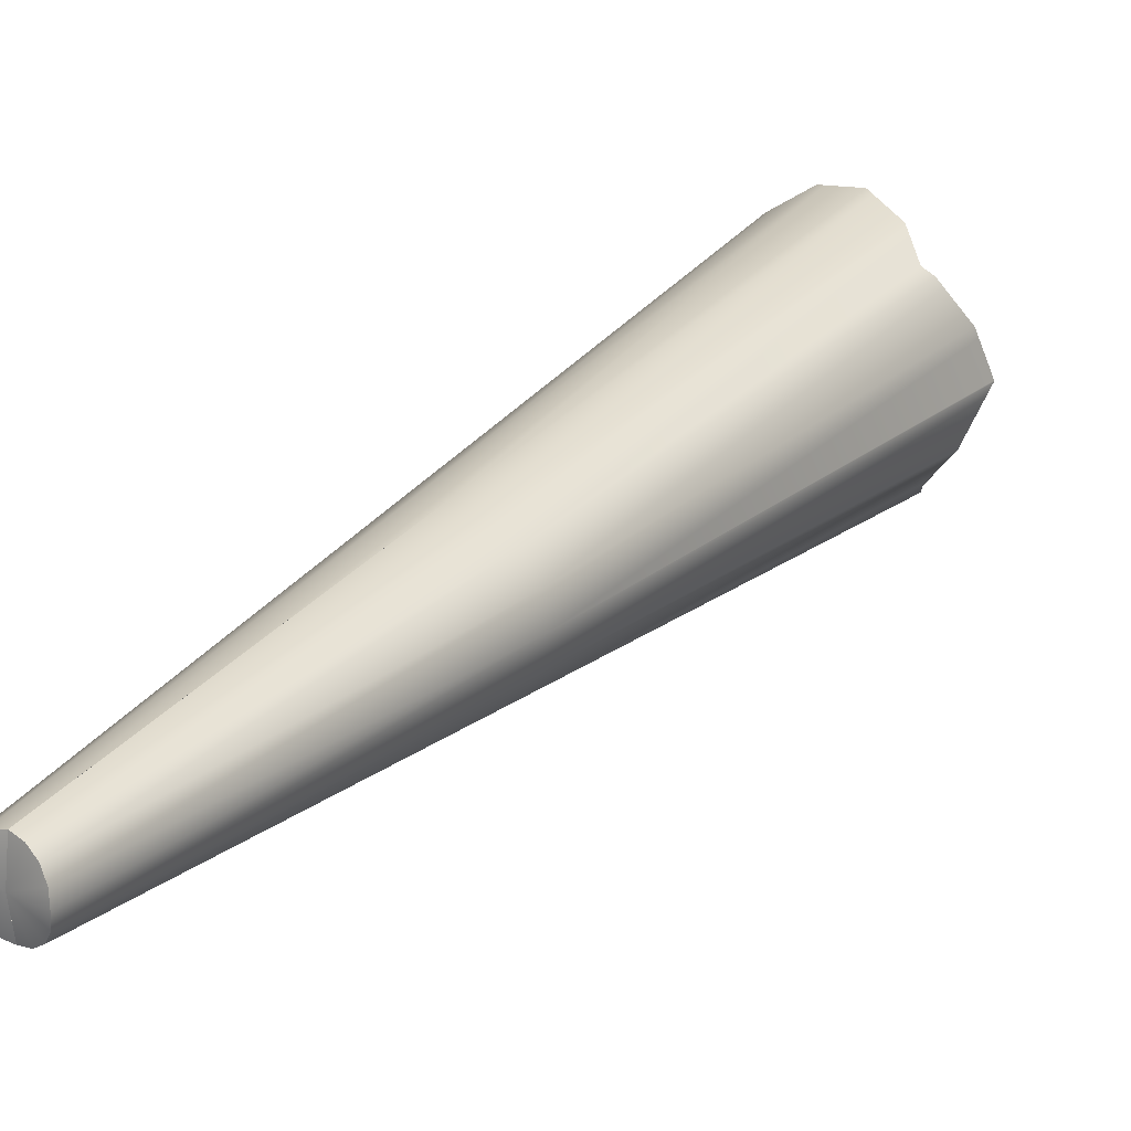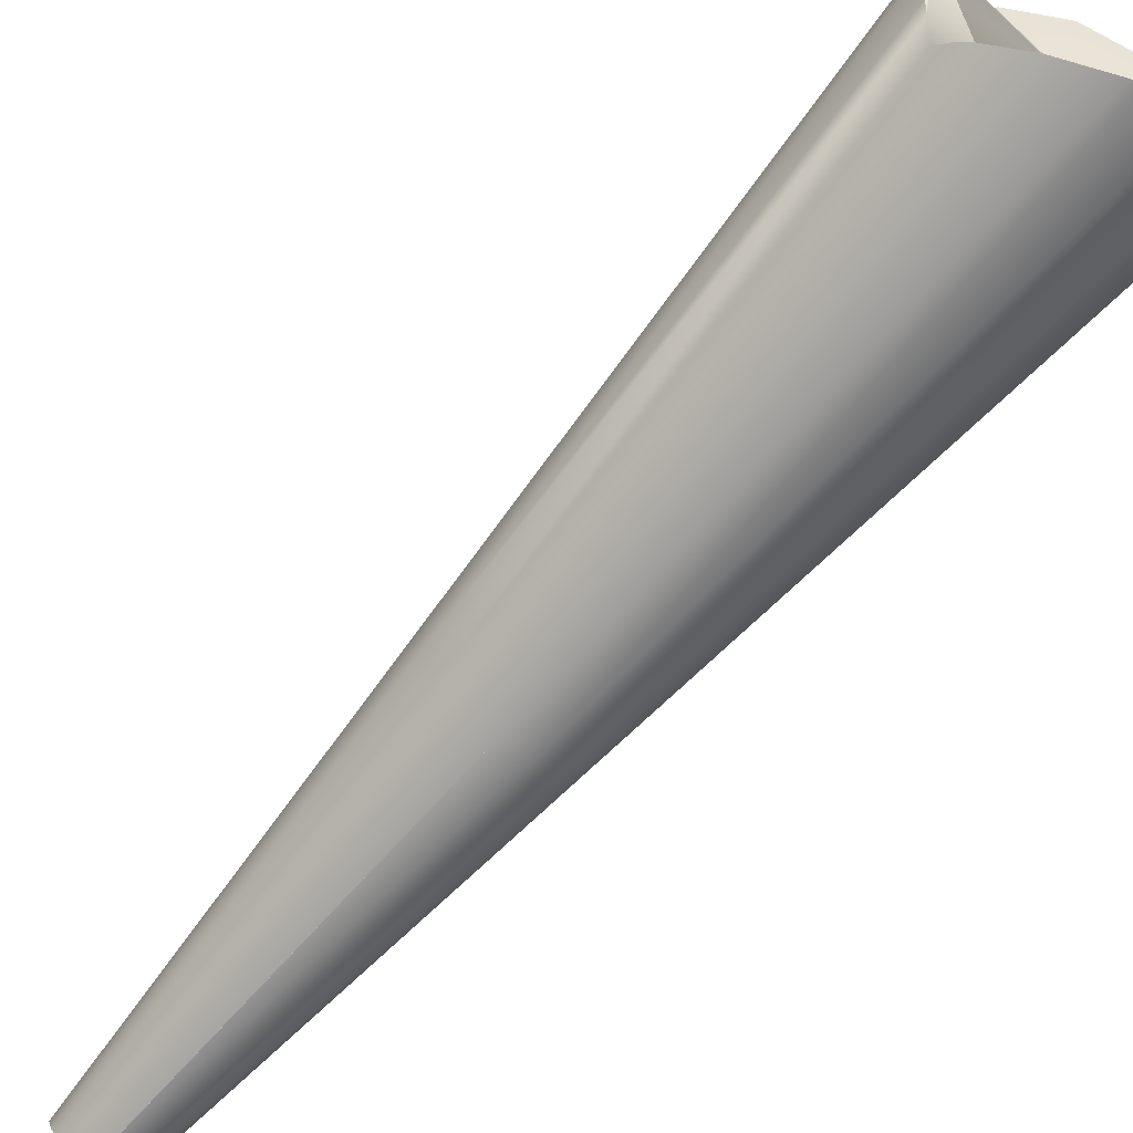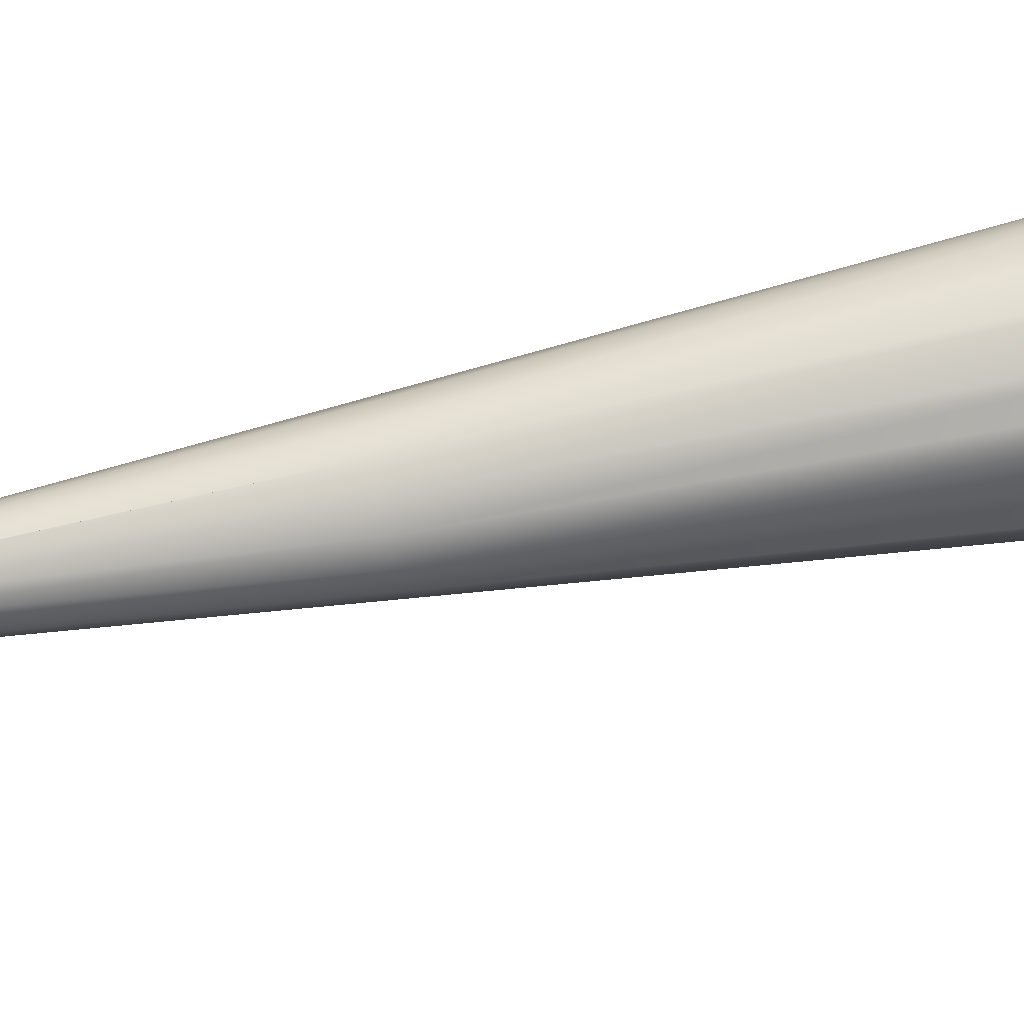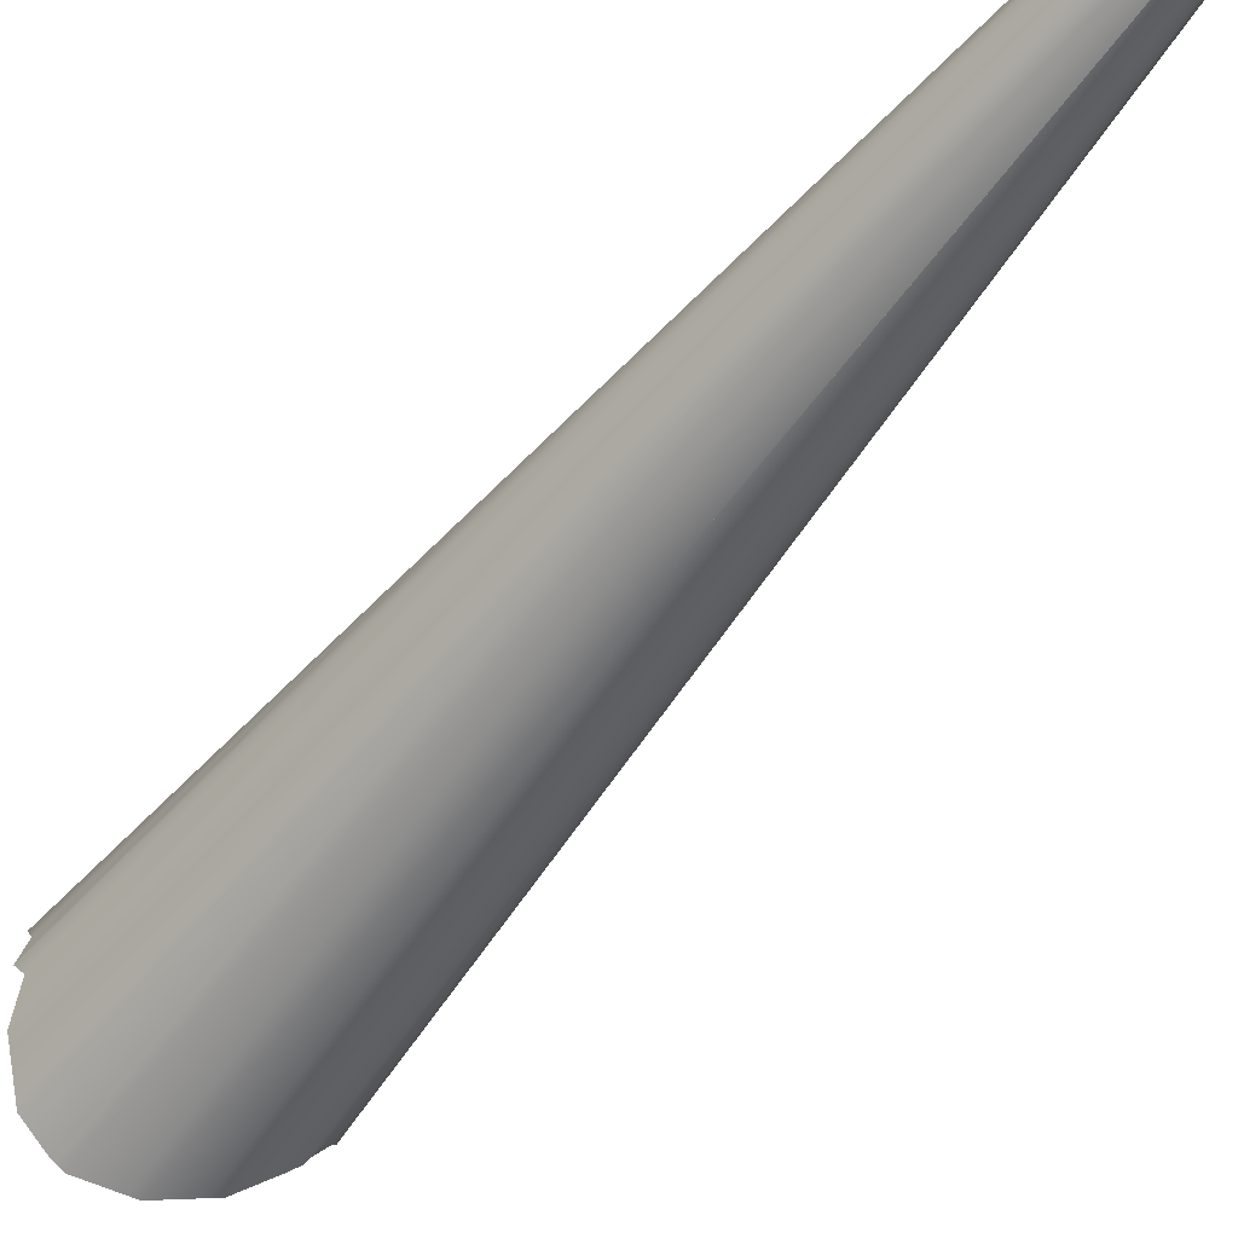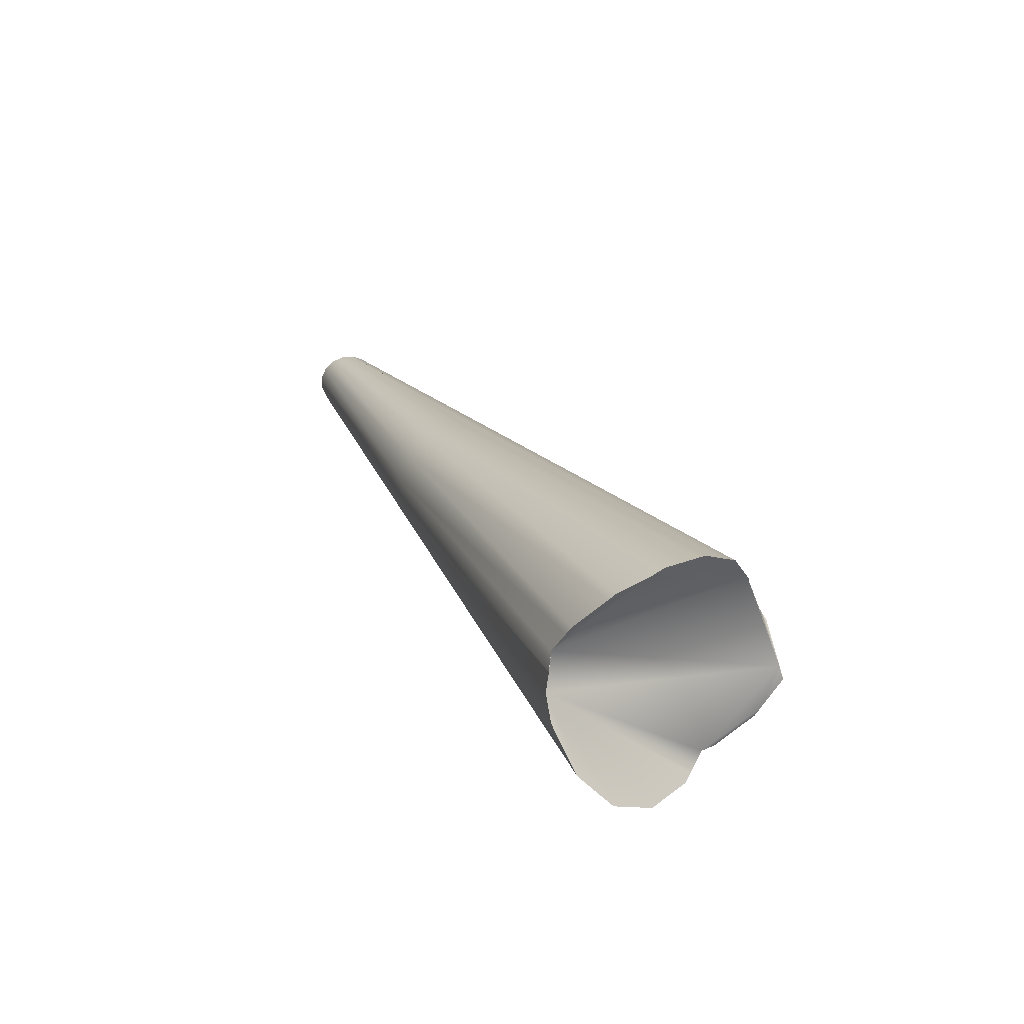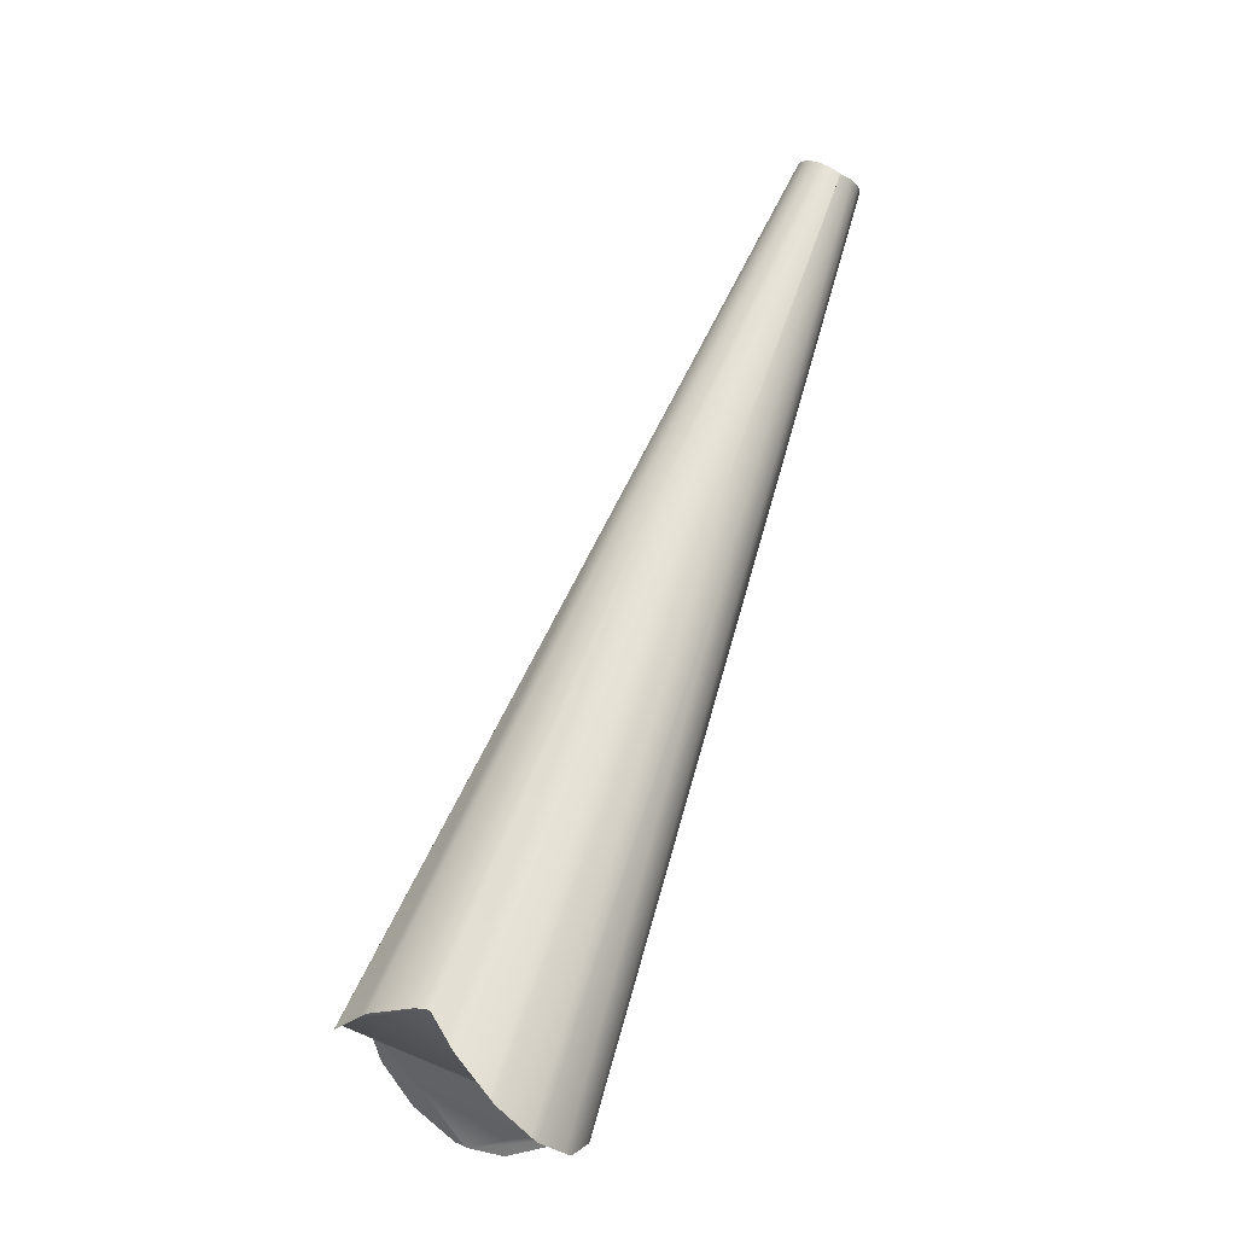
<metadata>
{"format":"obj","ext":"obj","renderer":"f3d","projection":"perspective","resolution":1024,"background":"white","views":[{"elev":23.9,"azim":-170.8,"up":"+Z"},{"elev":-74.3,"azim":-63.8,"up":"+Z"},{"elev":66.4,"azim":-123.8,"up":"+Z"},{"elev":-53.5,"azim":121.4,"up":"+Z"},{"elev":-73.2,"azim":169.3,"up":"+Y"},{"elev":-13.4,"azim":-21.2,"up":"+Y"}]}
</metadata>
<code>
v 45.22 90.82 -4.193
v 45.2 90.86 -4.17
v 53.72 107 -3.397
v 59.37 121.2 -1.013
v 59.42 121.1 -1.48
v 52.25 107.6 -1.013
v 59.42 121.1 -0.5449
v 52.43 107.5 -0.02517
v 47.33 88.16 -5.303
v 47.08 88.37 -5.356
v 55.55 106.2 -3.397
v 43.48 90.67 -1.351
v 43.31 90.48 -1.013
v 56.84 105.7 -2
v 49.98 86.85 -3.845
v 56.32 105.9 -2.838
v 48.43 87.24 -5.069
v 45.04 91.18 -3.97
v 52.95 107.3 -2.838
v 52.43 107.5 -2
v 43.86 90.85 0.6139
v 46.13 89.47 -5.038
v 54.64 106.6 -3.593
v 46.77 88.43 3.275
v 46.99 88.15 3.353
v 54.64 106.6 1.568
v 48.14 87.29 3.108
v 48.38 87.11 3.056
v 55.55 106.2 1.372
v 57.02 105.6 -1.013
v 51.29 87.32 -1.013
v 51.3 87.73 -1.567
v 45.89 89.75 -4.958
v 44.42 91.47 -2.932
v 44.12 91.35 -2.62
v 44.96 91.68 -3.5
v 43.74 90.77 0.2729
v 43.3 90.46 -0.9791
v 49.53 86.82 2.258
v 49.77 86.76 2.088
v 56.32 105.9 0.8133
v 50.68 87.07 0.9152
v 50.89 87.14 0.6392
v 56.84 105.7 -0.02517
v 51.21 87.64 -0.1682
v 51.25 87.43 -0.6746
v 51.28 87.3 -0.9791
v 51.01 87.3 -2.327
v 50.88 87.11 -2.665
v 49.78 86.79 -4.111
v 44.7 90.93 1.659
v 44.93 90.95 1.96
v 52.95 107.3 0.8133
v 45.69 90.02 2.722
v 45.84 89.65 2.942
v 53.72 107 1.372
v 45.32 90.89 2.204
v 48.65 87.12 -4.905
v 48.76 87.06 -4.826
v 60.36 120.4 -2.258
v 59.95 120.7 -2.158
v 59.62 120.9 -1.883
v 59.62 120.9 -0.1418
v 59.84 120.8 0.04197
v 59.95 120.7 0.1324
v 60.36 120.4 0.2334
v 60.36 120.4 0.2331
v 60.83 120.3 0.1324
v 61.23 120.2 -0.1419
v 61.5 120.2 -0.545
v 61.5 120.2 -1.48
v 61.61 120.3 -1.013
v 61.23 120.2 -1.883
v 60.96 120.3 -2.066
v 60.36 120.4 -2.258
v 60.83 120.3 -2.157
v 60.43 120.6 -1.013
f 1 2 3
f 4 5 6
f 7 6 8
f 9 10 11
f 12 13 6
f 14 15 16
f 9 11 17
f 18 19 3
f 12 6 20
f 21 8 6
f 10 22 23
f 24 25 26
f 27 26 25
f 27 28 29
f 30 31 32
f 10 23 11
f 22 33 23
f 34 20 19
f 34 35 20
f 18 36 19
f 36 34 19
f 12 20 35
f 37 21 6
f 38 6 13
f 39 29 28
f 39 40 29
f 40 41 29
f 42 43 41
f 44 41 43
f 40 42 41
f 44 43 45
f 44 45 46
f 44 47 31
f 14 30 48
f 14 48 49
f 30 32 48
f 14 49 15
f 50 16 15
f 17 11 16
f 33 3 23
f 1 3 33
f 18 3 2
f 38 37 6
f 51 8 21
f 51 52 8
f 53 8 52
f 54 55 56
f 53 57 54
f 27 29 26
f 58 17 16
f 59 58 16
f 59 16 50
f 60 3 61
f 60 23 3
f 61 3 19
f 62 61 19
f 5 62 20
f 62 19 20
f 5 20 6
f 7 4 6
f 63 7 8
f 53 64 63
f 53 56 65
f 53 65 64
f 66 65 56
f 67 26 29
f 68 29 41
f 44 69 41
f 30 70 44
f 30 71 72
f 14 16 73
f 74 73 16
f 75 11 23
f 75 76 11
f 77 61 62
f 77 62 5
f 77 5 4
f 77 63 64
f 77 7 63
f 77 4 7
f 77 64 65
f 77 60 61
f 77 74 76
f 77 76 75
f 77 71 73
f 77 73 74
f 77 65 66
f 77 67 68
f 77 69 70
f 77 72 71
f 77 70 72
f 77 68 69
f 66 56 26
f 68 67 29
f 69 68 41
f 44 70 69
f 30 44 31
f 44 46 47
f 30 72 70
f 14 71 30
f 14 73 71
f 76 16 11
f 74 16 76
f 53 63 8
f 53 54 56
f 53 52 57
f 24 26 56
f 24 56 55
f 12 35 34
f 34 36 2
f 36 18 2
f 1 58 2
f 58 59 2
f 32 12 2
f 12 34 2
f 1 33 22
f 10 9 22
f 17 58 9
f 1 22 58
f 22 9 58
f 59 50 15
f 59 15 48
f 15 49 48
f 2 59 32
f 59 48 32
f 31 47 32
f 47 46 32
f 32 46 45
f 43 42 45
f 39 27 45
f 27 24 45
f 54 57 45
f 12 32 45
f 40 39 42
f 45 42 39
f 28 27 39
f 25 24 27
f 54 45 24
f 24 55 54
f 52 51 57
f 51 37 57
f 37 12 57
f 12 45 57
f 51 21 37
f 38 12 37
f 13 12 38

</code>
